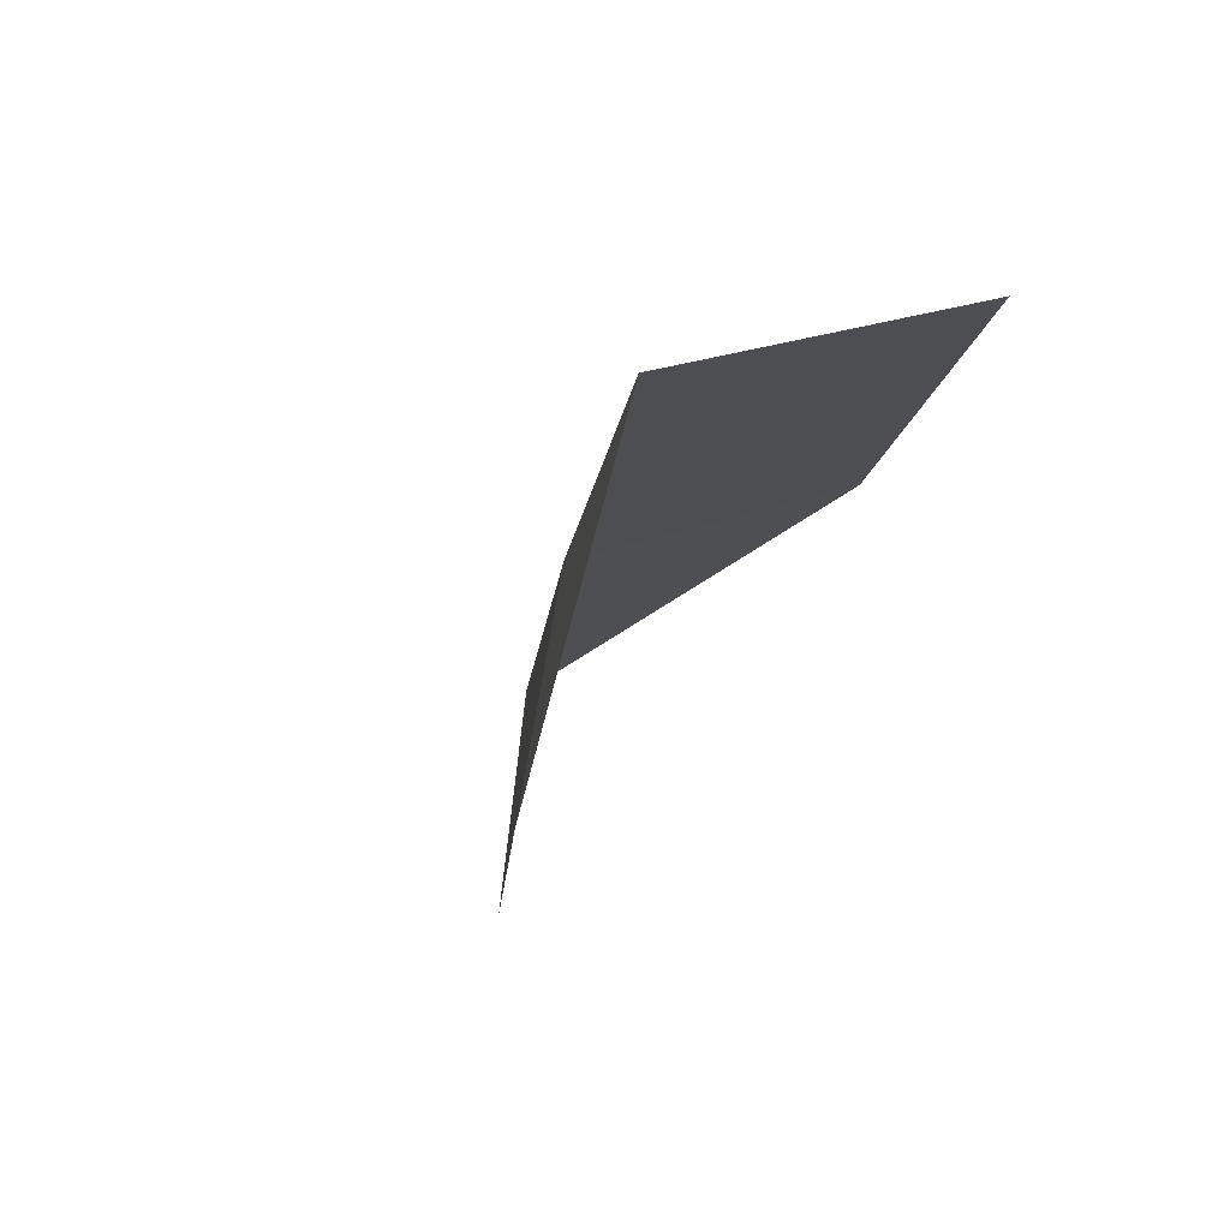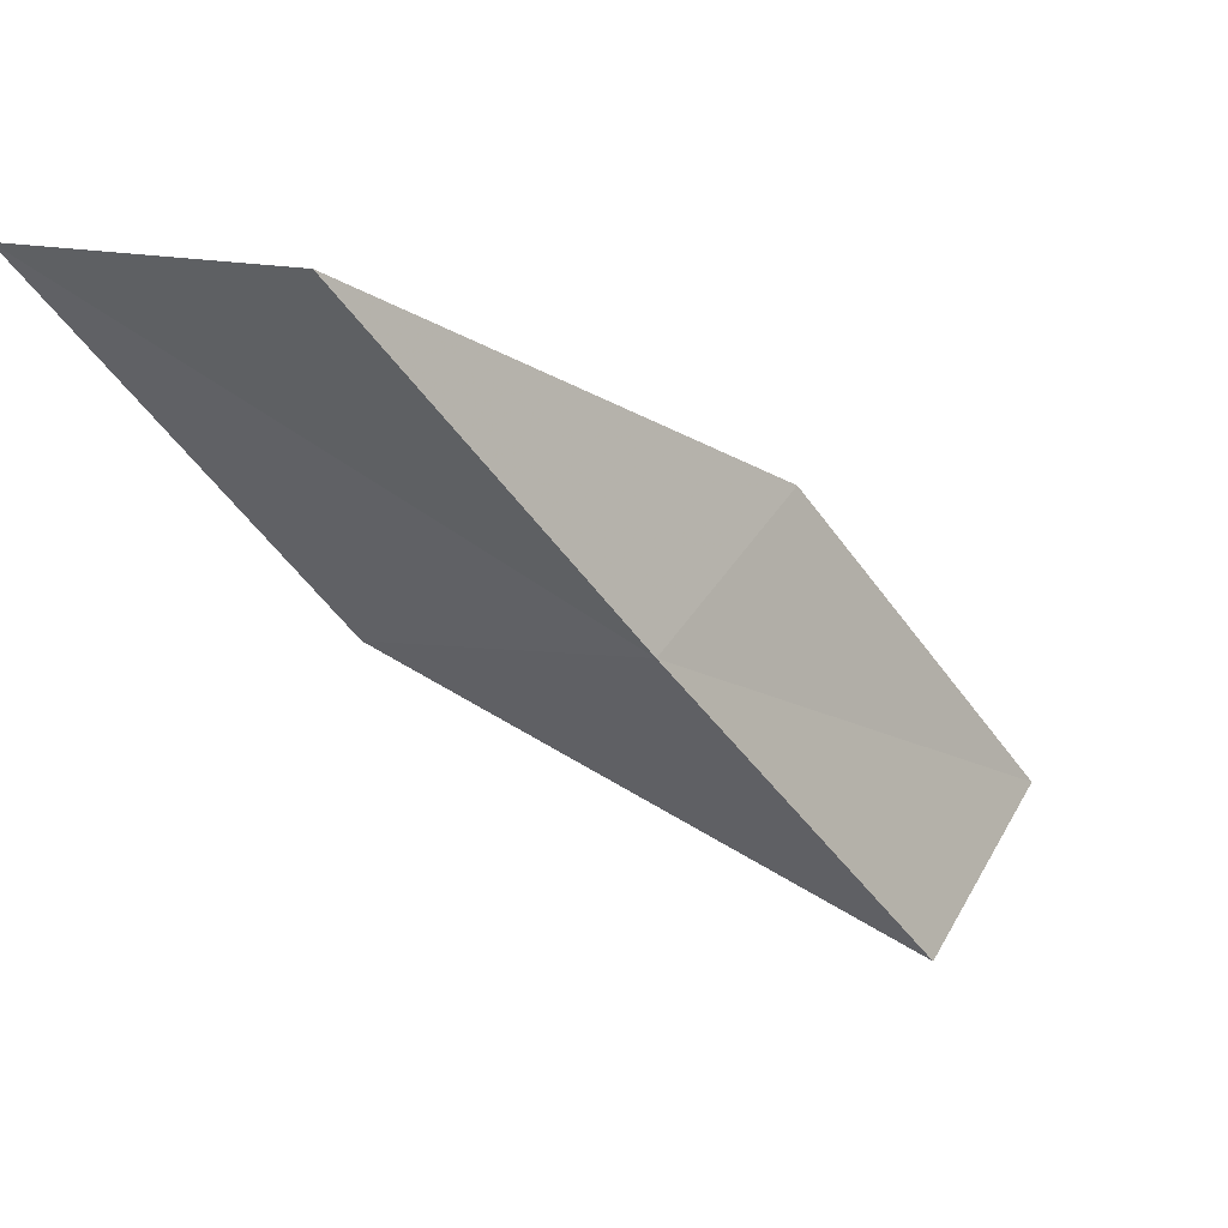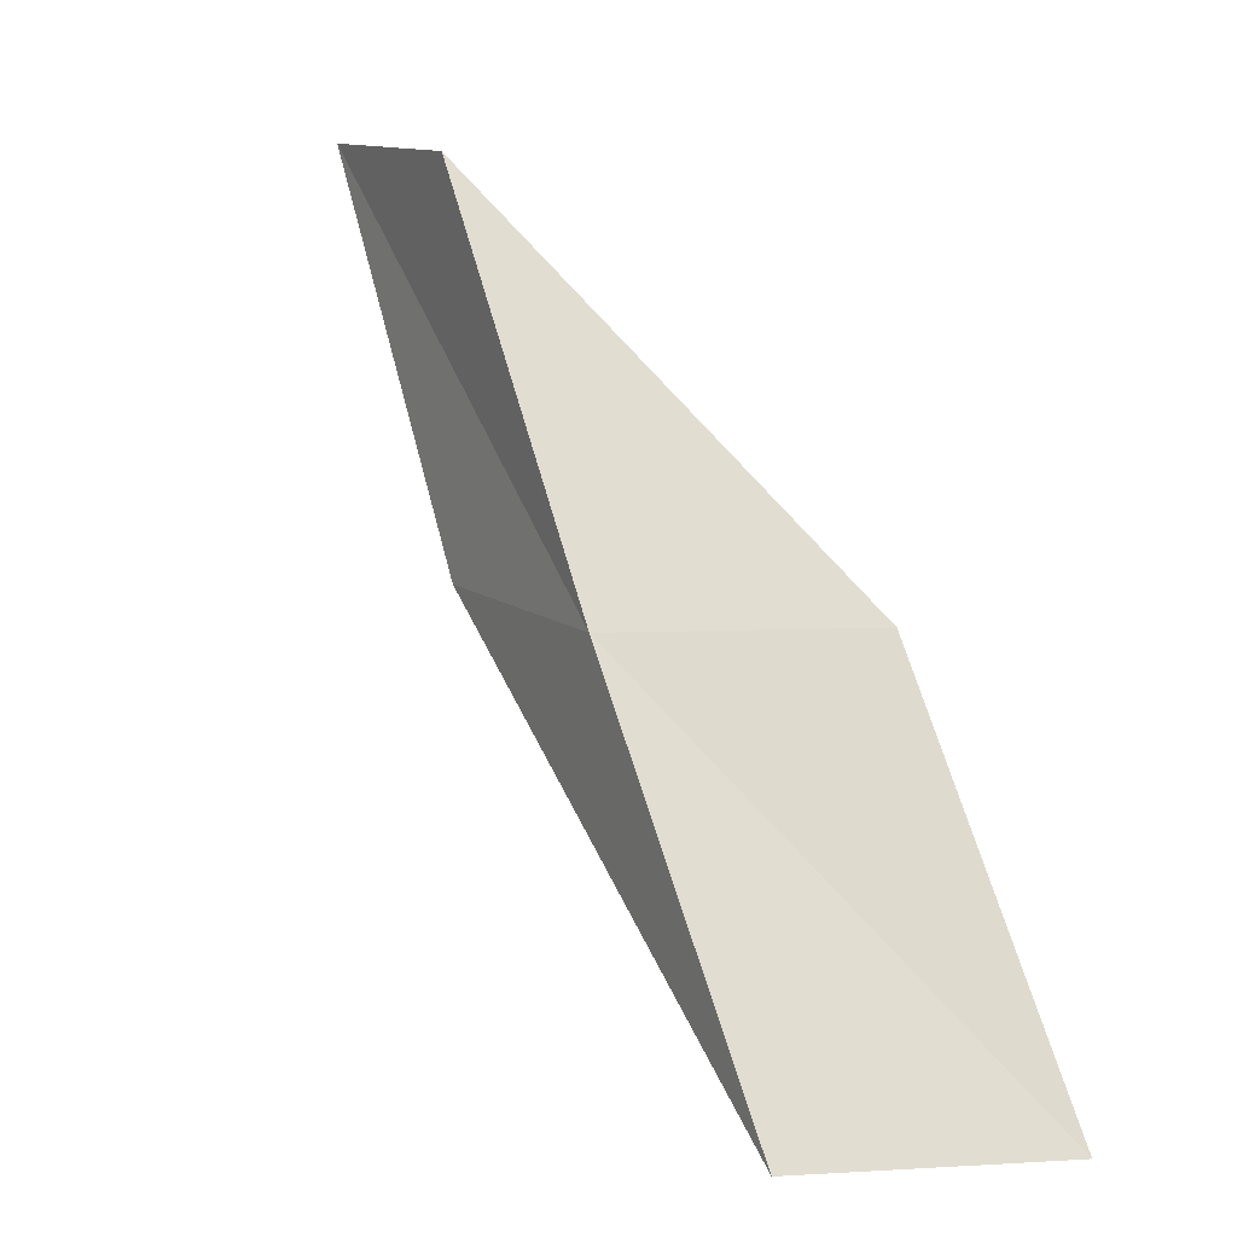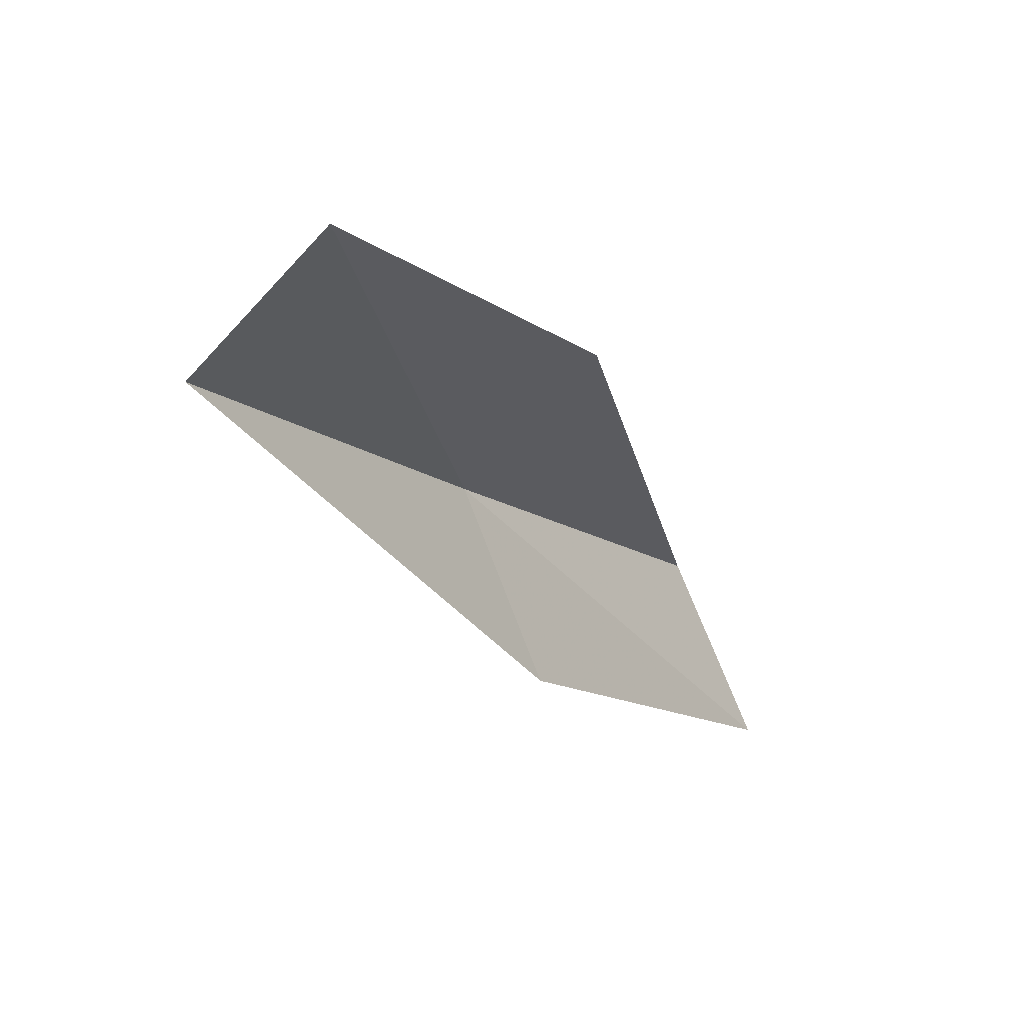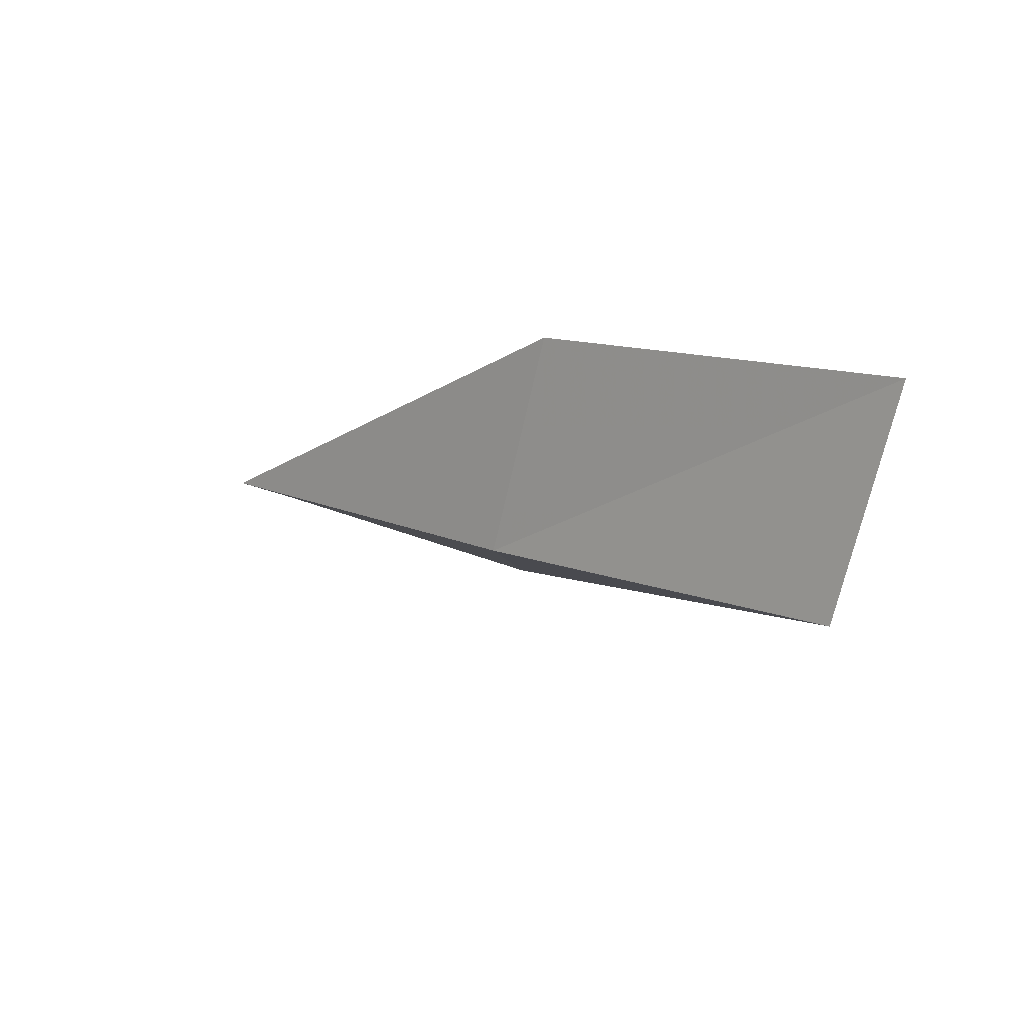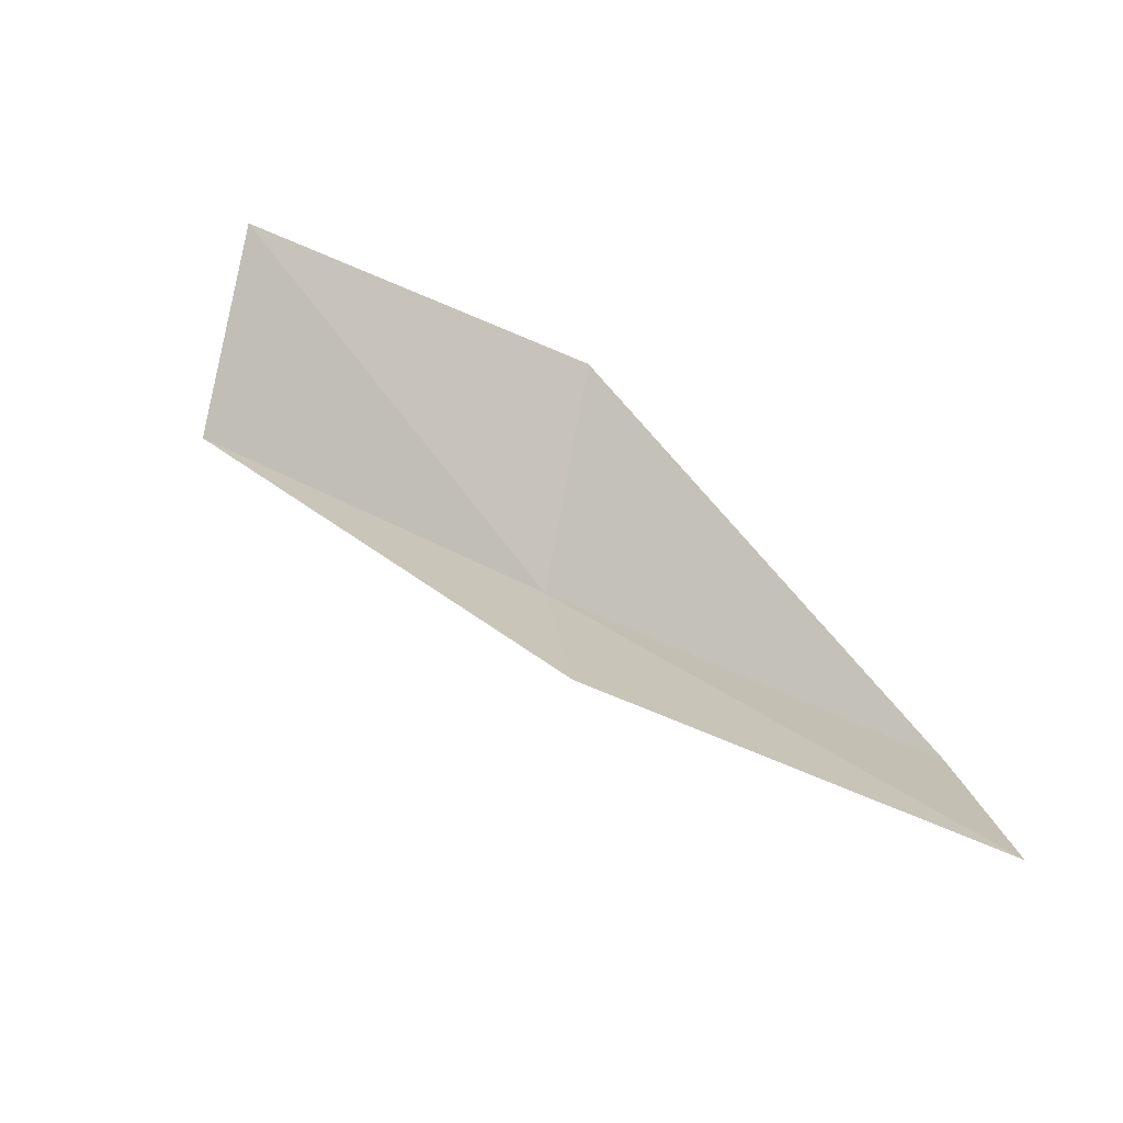
<metadata>
{"format":"obj","ext":"obj","renderer":"f3d","projection":"perspective","resolution":1024,"background":"white","views":[{"elev":-71.5,"azim":145.8,"up":"+Z"},{"elev":43.3,"azim":70.9,"up":"+Z"},{"elev":11.4,"azim":125.9,"up":"+Z"},{"elev":24.4,"azim":-151.5,"up":"+Y"},{"elev":60.4,"azim":109.5,"up":"+Y"},{"elev":-47.9,"azim":-106.2,"up":"+Y"}]}
</metadata>
<code>
v 24.01 -9.98 16
v 23.14 -8.969 16
v 23.45 -11.22 18
v 22.87 -12.38 18
v 23.48 -11.16 16
v 23.57 -7.746 14
v 24.5 -8.709 14
f 1 2 3
f 1 3 4
f 1 4 5
f 1 6 2
f 1 7 6
f 1 5 7

</code>
